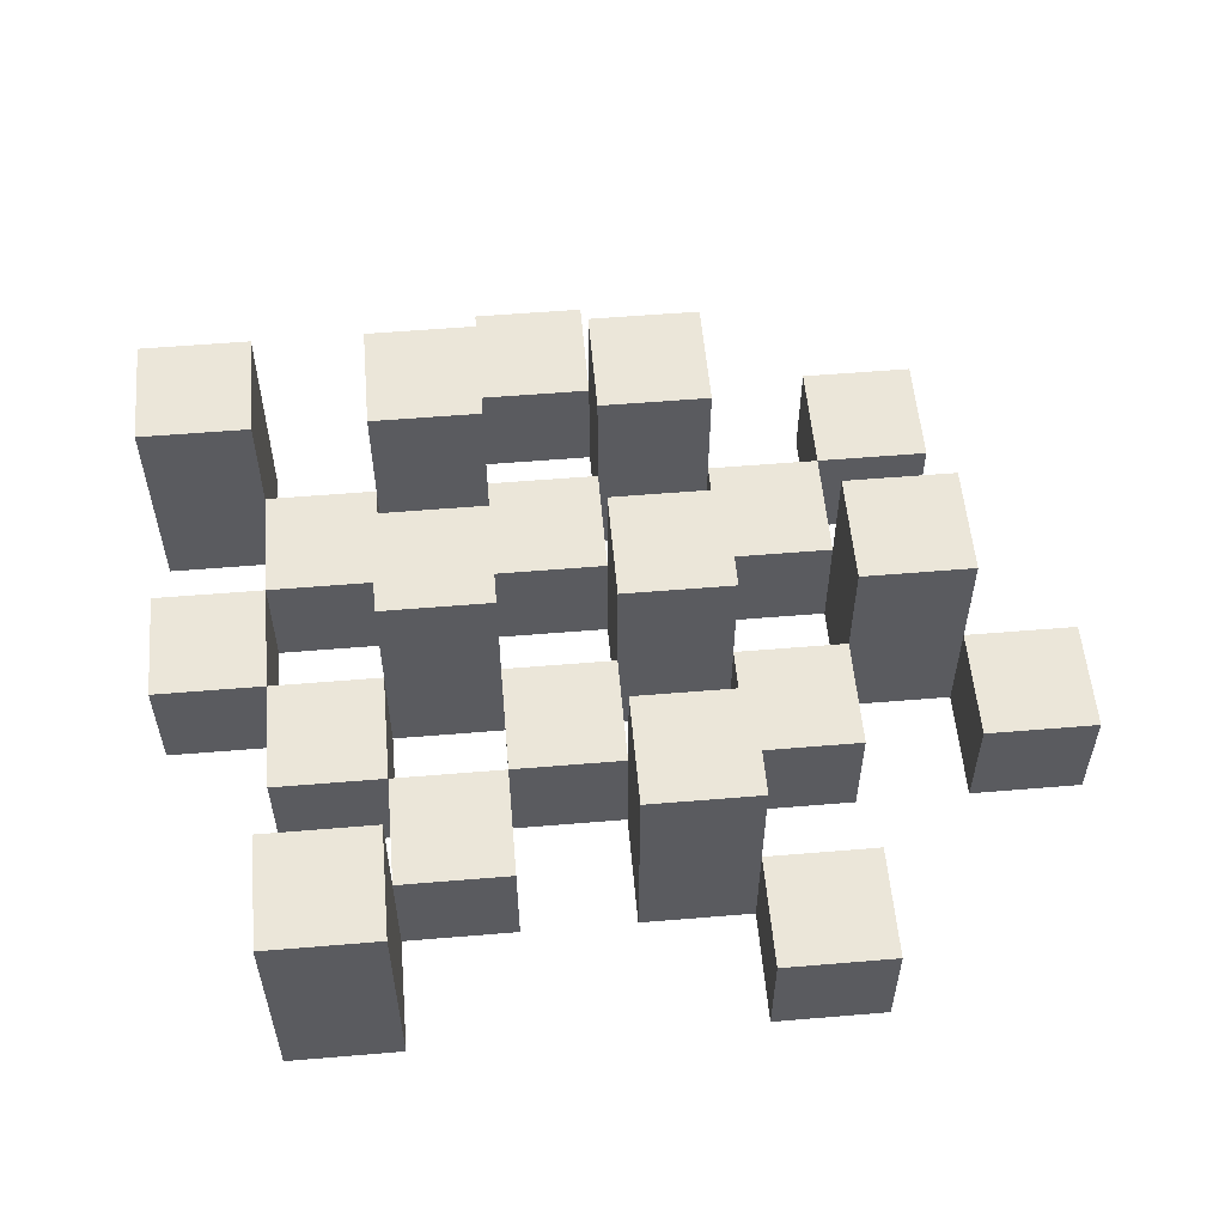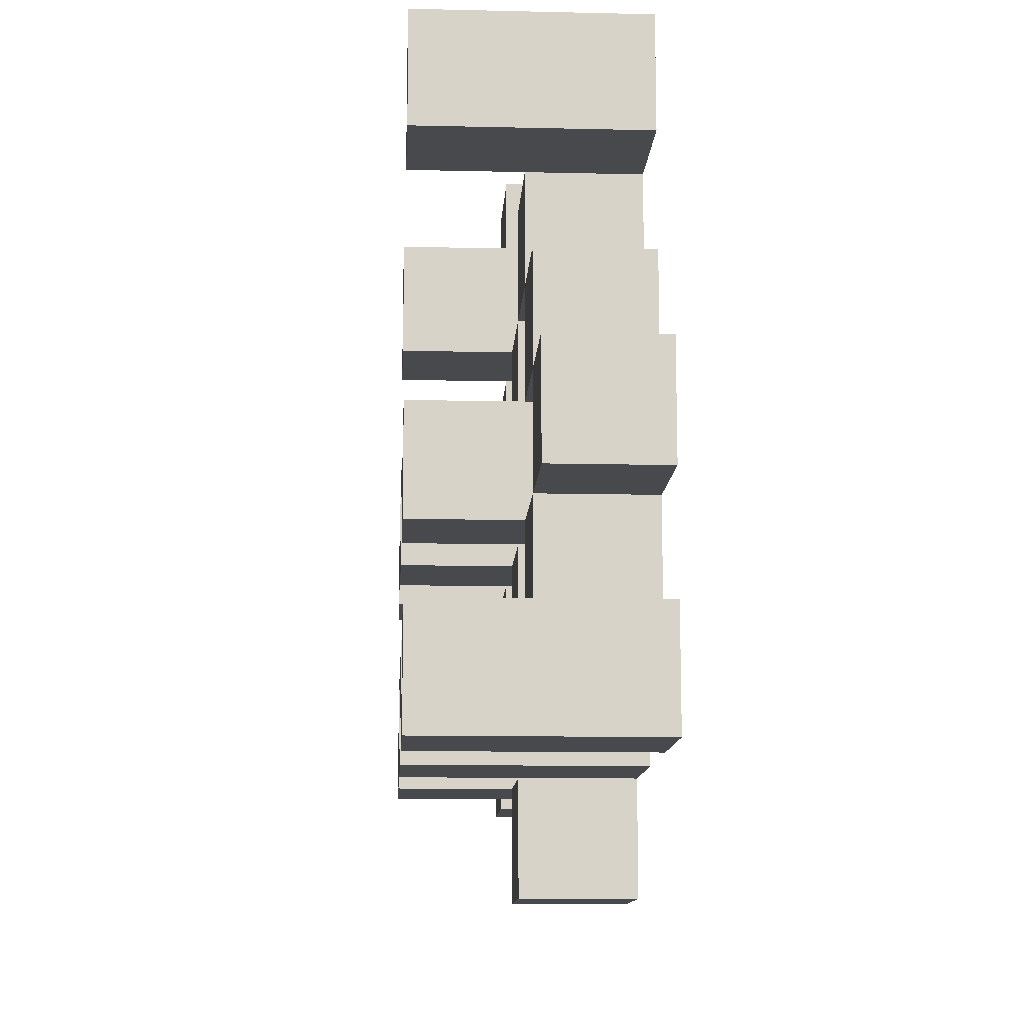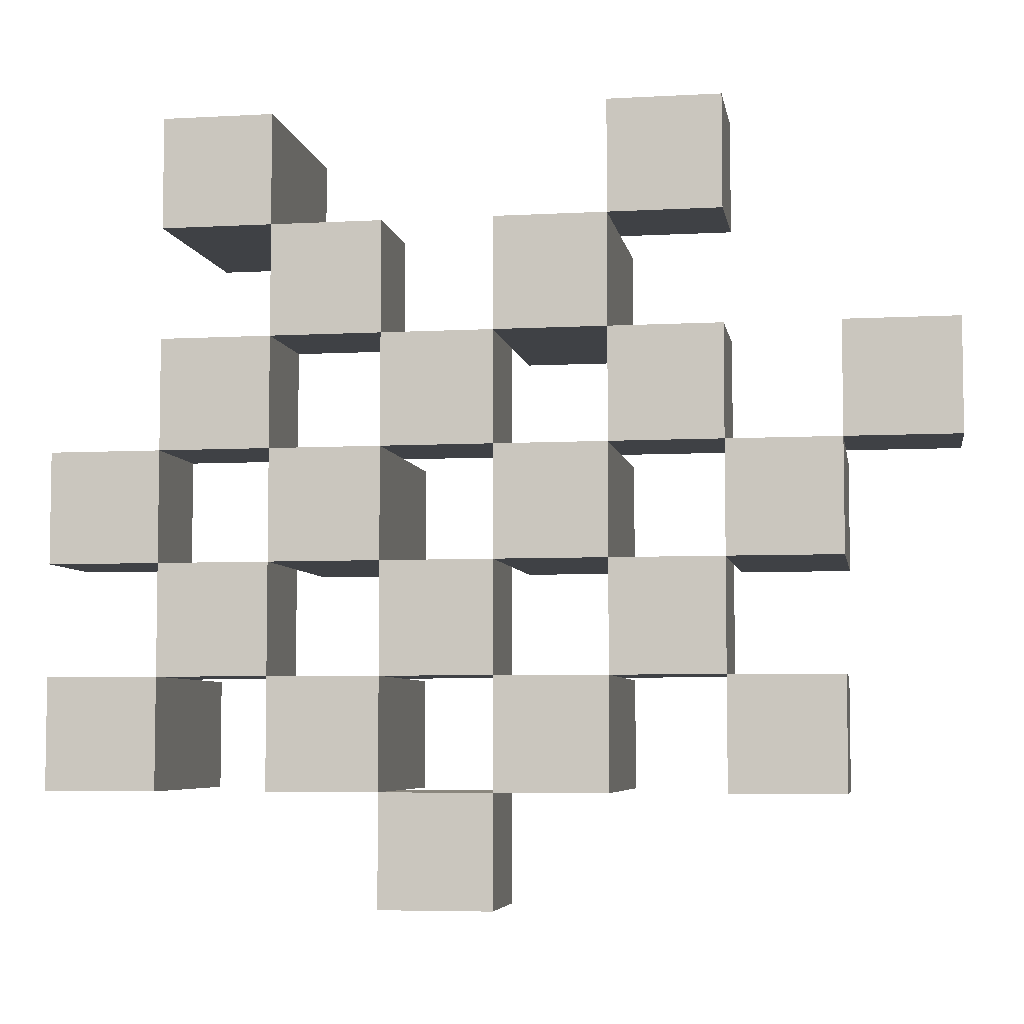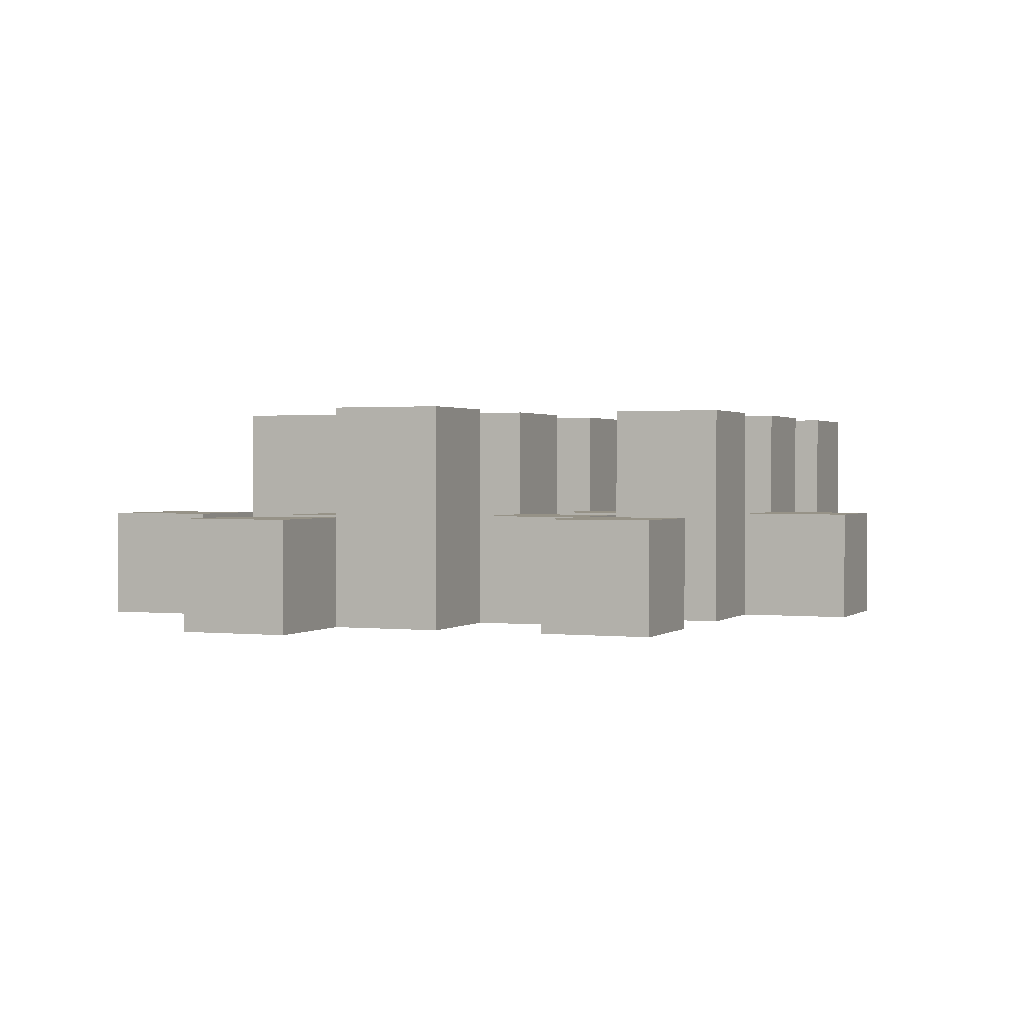
<metadata>
{"format":"obj","ext":"obj","renderer":"f3d","projection":"perspective","resolution":1024,"background":"white","views":[{"elev":55.7,"azim":-5.0,"up":"+Y"},{"elev":-12.2,"azim":-93.1,"up":"+Z"},{"elev":-5.6,"azim":9.5,"up":"+Z"},{"elev":1.1,"azim":112.3,"up":"+Y"}]}
</metadata>
<code>
o
v 30.1 0.9 0
v 30.1 0.9 -0.1
v 30.1 0.9 -0.2
v 30.1 0.9 -0.3
v 30.1 1 0
v 30.1 1 -0.1
v 30.1 1.1 -0.2
v 30.1 1.1 -0.3
v 30.2 0.9 0.3
v 30.2 0.9 0.2
v 30.2 0.9 0.1
v 30.2 0.9 0
v 30.2 0.9 -0.1
v 30.2 0.9 -0.2
v 30.2 1 0.1
v 30.2 1 0
v 30.2 1 -0.1
v 30.2 1 -0.2
v 30.2 1.1 0.3
v 30.2 1.1 0.2
v 30.3 0.9 0.2
v 30.3 0.9 0.1
v 30.3 0.9 0
v 30.3 0.9 -0.1
v 30.3 0.9 -0.2
v 30.3 0.9 -0.3
v 30.3 1 0.2
v 30.3 1 0.1
v 30.3 1 0
v 30.3 1 -0.1
v 30.3 1 -0.2
v 30.3 1.1 0
v 30.3 1.1 -0.1
v 30.3 1.1 -0.2
v 30.3 1.1 -0.3
v 30.4 0.9 0.1
v 30.4 0.9 0
v 30.4 0.9 -0.1
v 30.4 0.9 -0.2
v 30.4 0.9 -0.3
v 30.4 0.9 -0.4
v 30.4 1 0.1
v 30.4 1 0
v 30.4 1 -0.1
v 30.4 1 -0.2
v 30.4 1 -0.3
v 30.4 1 -0.4
v 30.5 0.9 0.2
v 30.5 0.9 0.1
v 30.5 0.9 0
v 30.5 0.9 -0.1
v 30.5 0.9 -0.2
v 30.5 0.9 -0.3
v 30.5 1 0.1
v 30.5 1 0
v 30.5 1 -0.1
v 30.5 1 -0.2
v 30.5 1 -0.3
v 30.5 1.1 0.2
v 30.5 1.1 0.1
v 30.5 1.1 0
v 30.5 1.1 -0.1
v 30.5 1.1 -0.2
v 30.5 1.1 -0.3
v 30.6 0.9 0.3
v 30.6 0.9 0.2
v 30.6 0.9 0.1
v 30.6 0.9 0
v 30.6 0.9 -0.1
v 30.6 0.9 -0.2
v 30.6 1 0.3
v 30.6 1 0.2
v 30.6 1 0.1
v 30.6 1 0
v 30.6 1 -0.1
v 30.6 1 -0.2
v 30.7 0.9 0
v 30.7 0.9 -0.1
v 30.7 0.9 -0.2
v 30.7 0.9 -0.3
v 30.7 1 0
v 30.7 1 -0.1
v 30.7 1 -0.2
v 30.7 1 -0.3
v 30.7 1.1 0
v 30.7 1.1 -0.1
v 30.8 0.9 0.1
v 30.8 0.9 0
v 30.8 1 0.1
v 30.8 1 0
v 30.2 0.9 0
v 30.2 0.9 -0.1
v 30.2 0.9 -0.2
v 30.2 0.9 -0.3
v 30.2 1 0
v 30.2 1 -0.1
v 30.2 1 -0.2
v 30.2 1.1 -0.2
v 30.2 1.1 -0.3
v 30.3 0.9 0.3
v 30.3 0.9 0.2
v 30.3 0.9 0.1
v 30.3 0.9 0
v 30.3 0.9 -0.1
v 30.3 0.9 -0.2
v 30.3 1 0.2
v 30.3 1 0.1
v 30.3 1 0
v 30.3 1 -0.1
v 30.3 1 -0.2
v 30.3 1.1 0.3
v 30.3 1.1 0.2
v 30.4 0.9 0.2
v 30.4 0.9 0.1
v 30.4 0.9 0
v 30.4 0.9 -0.1
v 30.4 0.9 -0.2
v 30.4 0.9 -0.3
v 30.4 1 0.2
v 30.4 1 0.1
v 30.4 1 0
v 30.4 1 -0.1
v 30.4 1 -0.2
v 30.4 1 -0.3
v 30.4 1.1 0
v 30.4 1.1 -0.1
v 30.4 1.1 -0.2
v 30.4 1.1 -0.3
v 30.5 0.9 0.1
v 30.5 0.9 0
v 30.5 0.9 -0.1
v 30.5 0.9 -0.2
v 30.5 0.9 -0.3
v 30.5 0.9 -0.4
v 30.5 1 0.1
v 30.5 1 0
v 30.5 1 -0.1
v 30.5 1 -0.2
v 30.5 1 -0.3
v 30.5 1 -0.4
v 30.6 0.9 0.2
v 30.6 0.9 0.1
v 30.6 0.9 0
v 30.6 0.9 -0.1
v 30.6 0.9 -0.2
v 30.6 0.9 -0.3
v 30.6 1 0.2
v 30.6 1 0.1
v 30.6 1 0
v 30.6 1 -0.1
v 30.6 1 -0.2
v 30.6 1.1 0.2
v 30.6 1.1 0.1
v 30.6 1.1 0
v 30.6 1.1 -0.1
v 30.6 1.1 -0.2
v 30.6 1.1 -0.3
v 30.7 0.9 0.3
v 30.7 0.9 0.2
v 30.7 0.9 0.1
v 30.7 0.9 0
v 30.7 0.9 -0.1
v 30.7 0.9 -0.2
v 30.7 1 0.3
v 30.7 1 0.2
v 30.7 1 0.1
v 30.7 1 0
v 30.7 1 -0.1
v 30.7 1 -0.2
v 30.8 0.9 0
v 30.8 0.9 -0.1
v 30.8 0.9 -0.2
v 30.8 0.9 -0.3
v 30.8 1 0
v 30.8 1 -0.2
v 30.8 1 -0.3
v 30.8 1.1 0
v 30.8 1.1 -0.1
v 30.9 0.9 0.1
v 30.9 0.9 0
v 30.9 1 0.1
v 30.9 1 0
v 30.2 0.9 0.3
v 30.2 1.1 0.3
v 30.3 0.9 0.3
v 30.3 1.1 0.3
v 30.6 0.9 0.3
v 30.6 1 0.3
v 30.7 0.9 0.3
v 30.7 1 0.3
v 30.3 0.9 0.2
v 30.3 1 0.2
v 30.4 0.9 0.2
v 30.4 1 0.2
v 30.5 0.9 0.2
v 30.5 1.1 0.2
v 30.6 0.9 0.2
v 30.6 1 0.2
v 30.6 1.1 0.2
v 30.2 0.9 0.1
v 30.2 1 0.1
v 30.3 0.9 0.1
v 30.3 1 0.1
v 30.4 0.9 0.1
v 30.4 1 0.1
v 30.5 0.9 0.1
v 30.5 1 0.1
v 30.6 0.9 0.1
v 30.6 1 0.1
v 30.7 0.9 0.1
v 30.7 1 0.1
v 30.8 0.9 0.1
v 30.8 1 0.1
v 30.9 0.9 0.1
v 30.9 1 0.1
v 30.1 0.9 0
v 30.1 1 0
v 30.2 0.9 0
v 30.2 1 0
v 30.3 0.9 0
v 30.3 1 0
v 30.3 1.1 0
v 30.4 0.9 0
v 30.4 1 0
v 30.4 1.1 0
v 30.5 0.9 0
v 30.5 1 0
v 30.5 1.1 0
v 30.6 0.9 0
v 30.6 1 0
v 30.6 1.1 0
v 30.7 0.9 0
v 30.7 1 0
v 30.7 1.1 0
v 30.8 0.9 0
v 30.8 1 0
v 30.8 1.1 0
v 30.2 0.9 -0.1
v 30.2 1 -0.1
v 30.3 0.9 -0.1
v 30.3 1 -0.1
v 30.4 0.9 -0.1
v 30.4 1 -0.1
v 30.5 0.9 -0.1
v 30.5 1 -0.1
v 30.6 0.9 -0.1
v 30.6 1 -0.1
v 30.7 0.9 -0.1
v 30.7 1 -0.1
v 30.1 0.9 -0.2
v 30.1 1.1 -0.2
v 30.2 0.9 -0.2
v 30.2 1 -0.2
v 30.2 1.1 -0.2
v 30.3 0.9 -0.2
v 30.3 1 -0.2
v 30.3 1.1 -0.2
v 30.4 0.9 -0.2
v 30.4 1 -0.2
v 30.4 1.1 -0.2
v 30.5 0.9 -0.2
v 30.5 1 -0.2
v 30.5 1.1 -0.2
v 30.6 0.9 -0.2
v 30.6 1 -0.2
v 30.6 1.1 -0.2
v 30.7 0.9 -0.2
v 30.7 1 -0.2
v 30.8 0.9 -0.2
v 30.8 1 -0.2
v 30.4 0.9 -0.3
v 30.4 1 -0.3
v 30.5 0.9 -0.3
v 30.5 1 -0.3
v 30.2 0.9 0.2
v 30.2 1.1 0.2
v 30.3 0.9 0.2
v 30.3 1 0.2
v 30.3 1.1 0.2
v 30.6 0.9 0.2
v 30.6 1 0.2
v 30.7 0.9 0.2
v 30.7 1 0.2
v 30.3 0.9 0.1
v 30.3 1 0.1
v 30.4 0.9 0.1
v 30.4 1 0.1
v 30.5 0.9 0.1
v 30.5 1 0.1
v 30.5 1.1 0.1
v 30.6 0.9 0.1
v 30.6 1 0.1
v 30.6 1.1 0.1
v 30.2 0.9 0
v 30.2 1 0
v 30.3 0.9 0
v 30.3 1 0
v 30.4 0.9 0
v 30.4 1 0
v 30.5 0.9 0
v 30.5 1 0
v 30.6 0.9 0
v 30.6 1 0
v 30.7 0.9 0
v 30.7 1 0
v 30.8 0.9 0
v 30.8 1 0
v 30.9 0.9 0
v 30.9 1 0
v 30.1 0.9 -0.1
v 30.1 1 -0.1
v 30.2 0.9 -0.1
v 30.2 1 -0.1
v 30.3 0.9 -0.1
v 30.3 1 -0.1
v 30.3 1.1 -0.1
v 30.4 0.9 -0.1
v 30.4 1 -0.1
v 30.4 1.1 -0.1
v 30.5 0.9 -0.1
v 30.5 1 -0.1
v 30.5 1.1 -0.1
v 30.6 0.9 -0.1
v 30.6 1 -0.1
v 30.6 1.1 -0.1
v 30.7 0.9 -0.1
v 30.7 1 -0.1
v 30.7 1.1 -0.1
v 30.8 0.9 -0.1
v 30.8 1.1 -0.1
v 30.2 0.9 -0.2
v 30.2 1 -0.2
v 30.3 0.9 -0.2
v 30.3 1 -0.2
v 30.4 0.9 -0.2
v 30.4 1 -0.2
v 30.5 0.9 -0.2
v 30.5 1 -0.2
v 30.6 0.9 -0.2
v 30.6 1 -0.2
v 30.7 0.9 -0.2
v 30.7 1 -0.2
v 30.1 0.9 -0.3
v 30.1 1.1 -0.3
v 30.2 0.9 -0.3
v 30.2 1.1 -0.3
v 30.3 0.9 -0.3
v 30.3 1.1 -0.3
v 30.4 0.9 -0.3
v 30.4 1 -0.3
v 30.4 1.1 -0.3
v 30.5 0.9 -0.3
v 30.5 1 -0.3
v 30.5 1.1 -0.3
v 30.6 0.9 -0.3
v 30.6 1.1 -0.3
v 30.7 0.9 -0.3
v 30.7 1 -0.3
v 30.8 0.9 -0.3
v 30.8 1 -0.3
v 30.4 0.9 -0.4
v 30.4 1 -0.4
v 30.5 0.9 -0.4
v 30.5 1 -0.4
v 30.2 0.9 0.3
v 30.3 0.9 0.3
v 30.6 0.9 0.3
v 30.7 0.9 0.3
v 30.2 0.9 0.2
v 30.3 0.9 0.2
v 30.4 0.9 0.2
v 30.5 0.9 0.2
v 30.6 0.9 0.2
v 30.7 0.9 0.2
v 30.2 0.9 0.1
v 30.3 0.9 0.1
v 30.4 0.9 0.1
v 30.5 0.9 0.1
v 30.6 0.9 0.1
v 30.7 0.9 0.1
v 30.8 0.9 0.1
v 30.9 0.9 0.1
v 30.1 0.9 0
v 30.2 0.9 0
v 30.3 0.9 0
v 30.4 0.9 0
v 30.5 0.9 0
v 30.6 0.9 0
v 30.7 0.9 0
v 30.8 0.9 0
v 30.9 0.9 0
v 30.1 0.9 -0.1
v 30.2 0.9 -0.1
v 30.3 0.9 -0.1
v 30.4 0.9 -0.1
v 30.5 0.9 -0.1
v 30.6 0.9 -0.1
v 30.7 0.9 -0.1
v 30.8 0.9 -0.1
v 30.1 0.9 -0.2
v 30.2 0.9 -0.2
v 30.3 0.9 -0.2
v 30.4 0.9 -0.2
v 30.5 0.9 -0.2
v 30.6 0.9 -0.2
v 30.7 0.9 -0.2
v 30.8 0.9 -0.2
v 30.1 0.9 -0.3
v 30.2 0.9 -0.3
v 30.3 0.9 -0.3
v 30.4 0.9 -0.3
v 30.5 0.9 -0.3
v 30.6 0.9 -0.3
v 30.7 0.9 -0.3
v 30.8 0.9 -0.3
v 30.4 0.9 -0.4
v 30.5 0.9 -0.4
v 30.6 1 0.3
v 30.7 1 0.3
v 30.3 1 0.2
v 30.4 1 0.2
v 30.6 1 0.2
v 30.7 1 0.2
v 30.2 1 0.1
v 30.3 1 0.1
v 30.4 1 0.1
v 30.5 1 0.1
v 30.6 1 0.1
v 30.7 1 0.1
v 30.8 1 0.1
v 30.9 1 0.1
v 30.1 1 0
v 30.2 1 0
v 30.3 1 0
v 30.4 1 0
v 30.5 1 0
v 30.6 1 0
v 30.7 1 0
v 30.8 1 0
v 30.9 1 0
v 30.1 1 -0.1
v 30.2 1 -0.1
v 30.3 1 -0.1
v 30.4 1 -0.1
v 30.5 1 -0.1
v 30.6 1 -0.1
v 30.7 1 -0.1
v 30.2 1 -0.2
v 30.3 1 -0.2
v 30.4 1 -0.2
v 30.5 1 -0.2
v 30.6 1 -0.2
v 30.7 1 -0.2
v 30.8 1 -0.2
v 30.4 1 -0.3
v 30.5 1 -0.3
v 30.7 1 -0.3
v 30.8 1 -0.3
v 30.4 1 -0.4
v 30.5 1 -0.4
v 30.2 1.1 0.3
v 30.3 1.1 0.3
v 30.2 1.1 0.2
v 30.3 1.1 0.2
v 30.5 1.1 0.2
v 30.6 1.1 0.2
v 30.5 1.1 0.1
v 30.6 1.1 0.1
v 30.3 1.1 0
v 30.4 1.1 0
v 30.5 1.1 0
v 30.6 1.1 0
v 30.7 1.1 0
v 30.8 1.1 0
v 30.3 1.1 -0.1
v 30.4 1.1 -0.1
v 30.5 1.1 -0.1
v 30.6 1.1 -0.1
v 30.7 1.1 -0.1
v 30.8 1.1 -0.1
v 30.1 1.1 -0.2
v 30.2 1.1 -0.2
v 30.3 1.1 -0.2
v 30.4 1.1 -0.2
v 30.5 1.1 -0.2
v 30.6 1.1 -0.2
v 30.1 1.1 -0.3
v 30.2 1.1 -0.3
v 30.3 1.1 -0.3
v 30.4 1.1 -0.3
v 30.5 1.1 -0.3
v 30.6 1.1 -0.3
f 5 2 1
f 6 2 5
f 7 4 3
f 8 4 7
f 15 12 11
f 16 12 15
f 17 14 13
f 18 14 17
f 19 10 9
f 20 10 19
f 27 22 21
f 28 22 27
f 29 24 23
f 30 24 29
f 31 26 25
f 32 30 29
f 33 30 32
f 34 26 31
f 35 26 34
f 42 37 36
f 43 37 42
f 44 39 38
f 45 39 44
f 46 41 40
f 47 41 46
f 54 49 48
f 55 51 50
f 56 51 55
f 57 53 52
f 58 53 57
f 59 54 48
f 60 54 59
f 61 56 55
f 62 56 61
f 63 58 57
f 64 58 63
f 71 66 65
f 72 66 71
f 73 68 67
f 74 68 73
f 75 70 69
f 76 70 75
f 81 78 77
f 82 78 81
f 83 80 79
f 84 80 83
f 85 82 81
f 86 82 85
f 89 88 87
f 90 88 89
f 91 92 95
f 95 92 96
f 93 94 97
f 97 94 98
f 98 94 99
f 100 101 106
f 102 103 107
f 107 103 108
f 104 105 109
f 109 105 110
f 100 106 111
f 111 106 112
f 113 114 119
f 119 114 120
f 115 116 121
f 121 116 122
f 117 118 123
f 123 118 124
f 121 122 125
f 125 122 126
f 123 124 127
f 127 124 128
f 129 130 135
f 135 130 136
f 131 132 137
f 137 132 138
f 133 134 139
f 139 134 140
f 141 142 147
f 147 142 148
f 143 144 149
f 149 144 150
f 145 146 151
f 147 148 152
f 152 148 153
f 149 150 154
f 154 150 155
f 151 146 156
f 156 146 157
f 158 159 164
f 164 159 165
f 160 161 166
f 166 161 167
f 162 163 168
f 168 163 169
f 170 171 174
f 172 173 175
f 175 173 176
f 174 171 177
f 177 171 178
f 179 180 181
f 181 180 182
f 185 184 183
f 186 184 185
f 189 188 187
f 190 188 189
f 193 192 191
f 194 192 193
f 197 196 195
f 198 196 197
f 199 196 198
f 202 201 200
f 203 201 202
f 206 205 204
f 207 205 206
f 210 209 208
f 211 209 210
f 214 213 212
f 215 213 214
f 218 217 216
f 219 217 218
f 223 221 220
f 223 222 221
f 224 222 223
f 225 222 224
f 229 227 226
f 229 228 227
f 230 228 229
f 231 228 230
f 235 233 232
f 235 234 233
f 236 234 235
f 237 234 236
f 240 239 238
f 241 239 240
f 244 243 242
f 245 243 244
f 248 247 246
f 249 247 248
f 252 251 250
f 253 251 252
f 254 251 253
f 258 256 255
f 258 257 256
f 259 257 258
f 260 257 259
f 264 262 261
f 264 263 262
f 265 263 264
f 266 263 265
f 269 268 267
f 270 268 269
f 273 272 271
f 274 272 273
f 275 276 277
f 277 276 278
f 278 276 279
f 280 281 282
f 282 281 283
f 284 285 286
f 286 285 287
f 288 289 291
f 289 290 291
f 291 290 292
f 292 290 293
f 294 295 296
f 296 295 297
f 298 299 300
f 300 299 301
f 302 303 304
f 304 303 305
f 306 307 308
f 308 307 309
f 310 311 312
f 312 311 313
f 314 315 317
f 315 316 317
f 317 316 318
f 318 316 319
f 320 321 323
f 321 322 323
f 323 322 324
f 324 322 325
f 326 327 329
f 327 328 329
f 329 328 330
f 331 332 333
f 333 332 334
f 335 336 337
f 337 336 338
f 339 340 341
f 341 340 342
f 343 344 345
f 345 344 346
f 347 348 349
f 349 348 350
f 350 348 351
f 352 353 355
f 353 354 355
f 355 354 356
f 357 358 359
f 359 358 360
f 361 362 363
f 363 362 364
f 369 366 365
f 370 366 369
f 373 368 367
f 374 368 373
f 376 371 370
f 377 371 376
f 378 373 372
f 379 373 378
f 384 376 375
f 385 376 384
f 386 378 377
f 387 378 386
f 388 380 379
f 389 380 388
f 390 382 381
f 391 382 390
f 392 384 383
f 393 384 392
f 394 386 385
f 395 386 394
f 396 388 387
f 397 388 396
f 398 390 389
f 399 390 398
f 401 394 393
f 402 394 401
f 403 396 395
f 404 396 403
f 405 398 397
f 406 398 405
f 408 401 400
f 409 401 408
f 410 403 402
f 411 403 410
f 412 405 404
f 413 405 412
f 414 407 406
f 415 407 414
f 416 412 411
f 417 412 416
f 418 419 422
f 422 419 423
f 420 421 425
f 425 421 426
f 424 425 433
f 433 425 434
f 426 427 435
f 435 427 436
f 428 429 437
f 437 429 438
f 430 431 439
f 439 431 440
f 432 433 441
f 441 433 442
f 442 443 448
f 448 443 449
f 444 445 450
f 450 445 451
f 446 447 452
f 452 447 453
f 453 454 457
f 457 454 458
f 455 456 459
f 459 456 460
f 461 462 463
f 463 462 464
f 465 466 467
f 467 466 468
f 469 470 475
f 475 470 476
f 471 472 477
f 477 472 478
f 473 474 479
f 479 474 480
f 481 482 487
f 487 482 488
f 483 484 489
f 489 484 490
f 485 486 491
f 491 486 492

</code>
